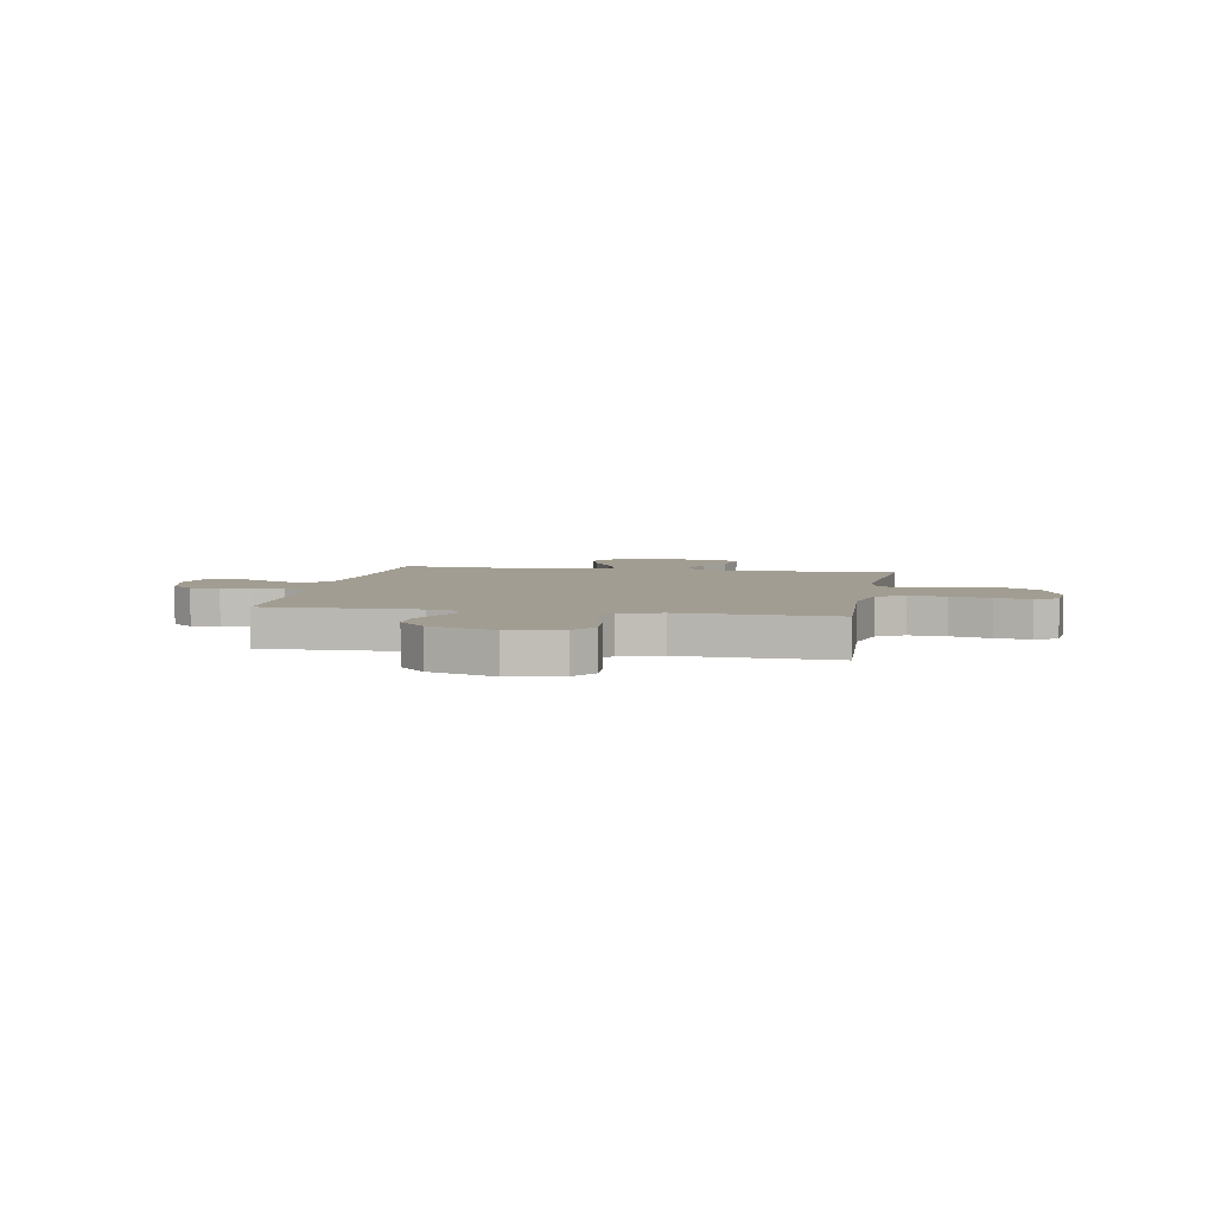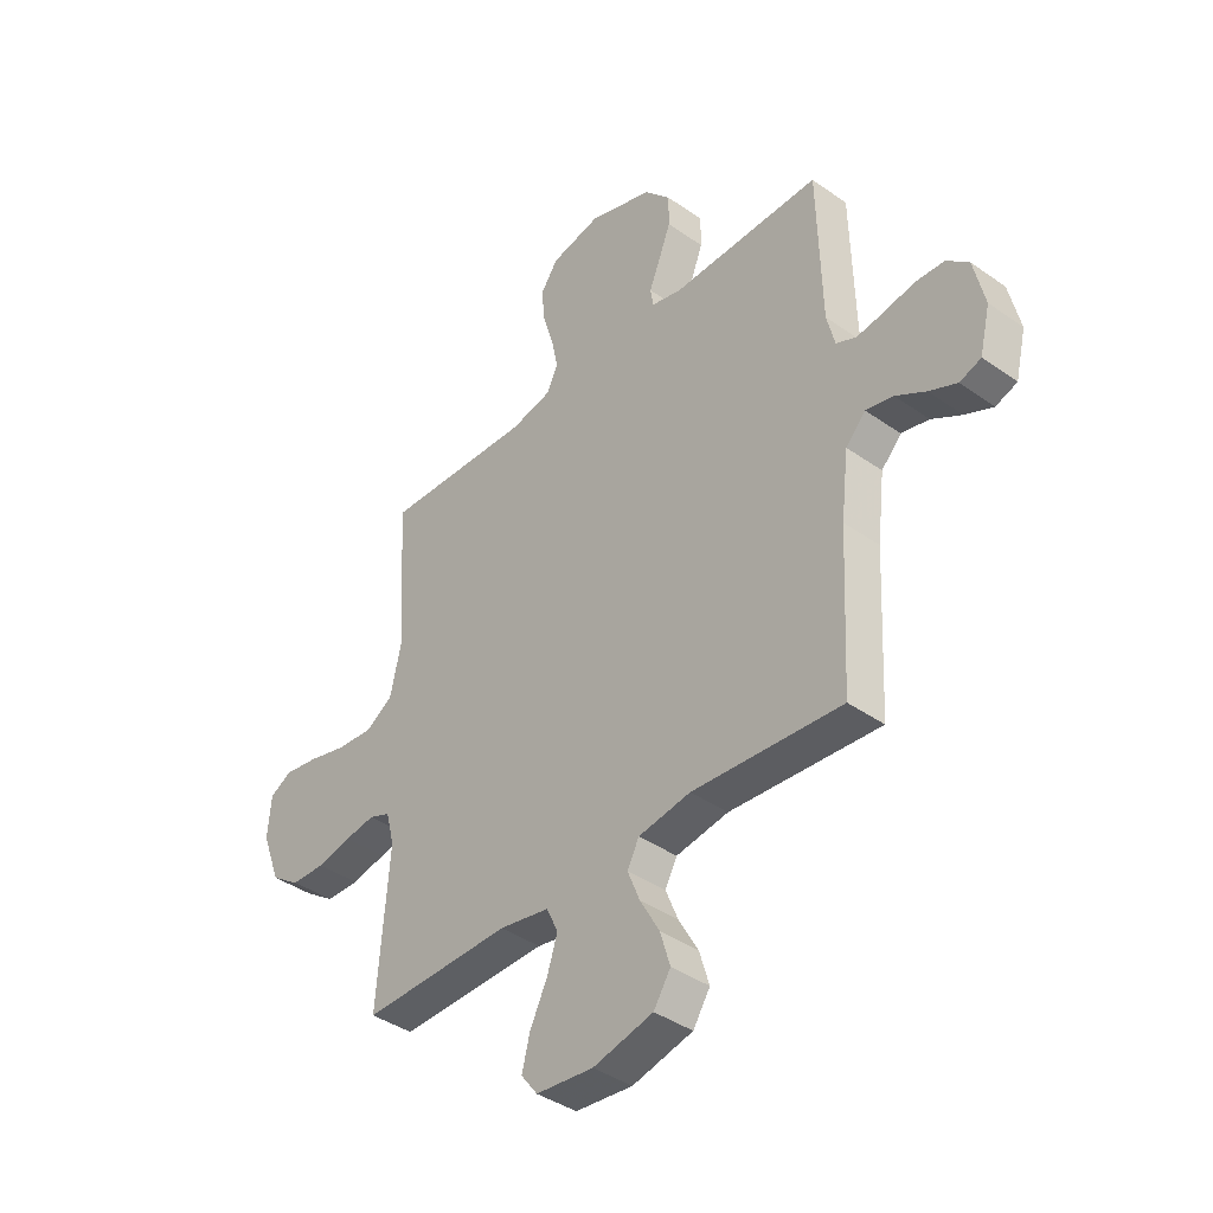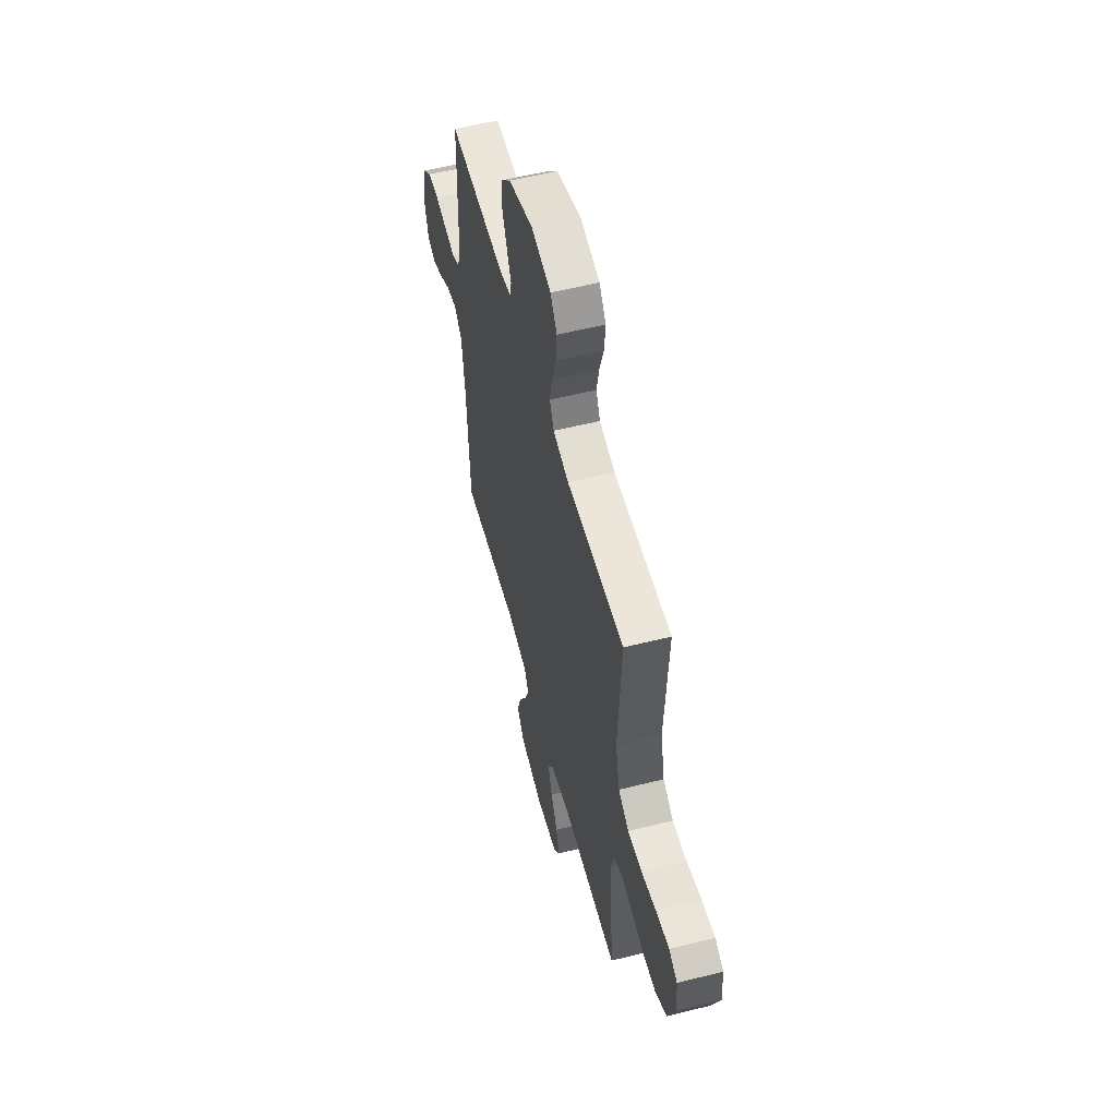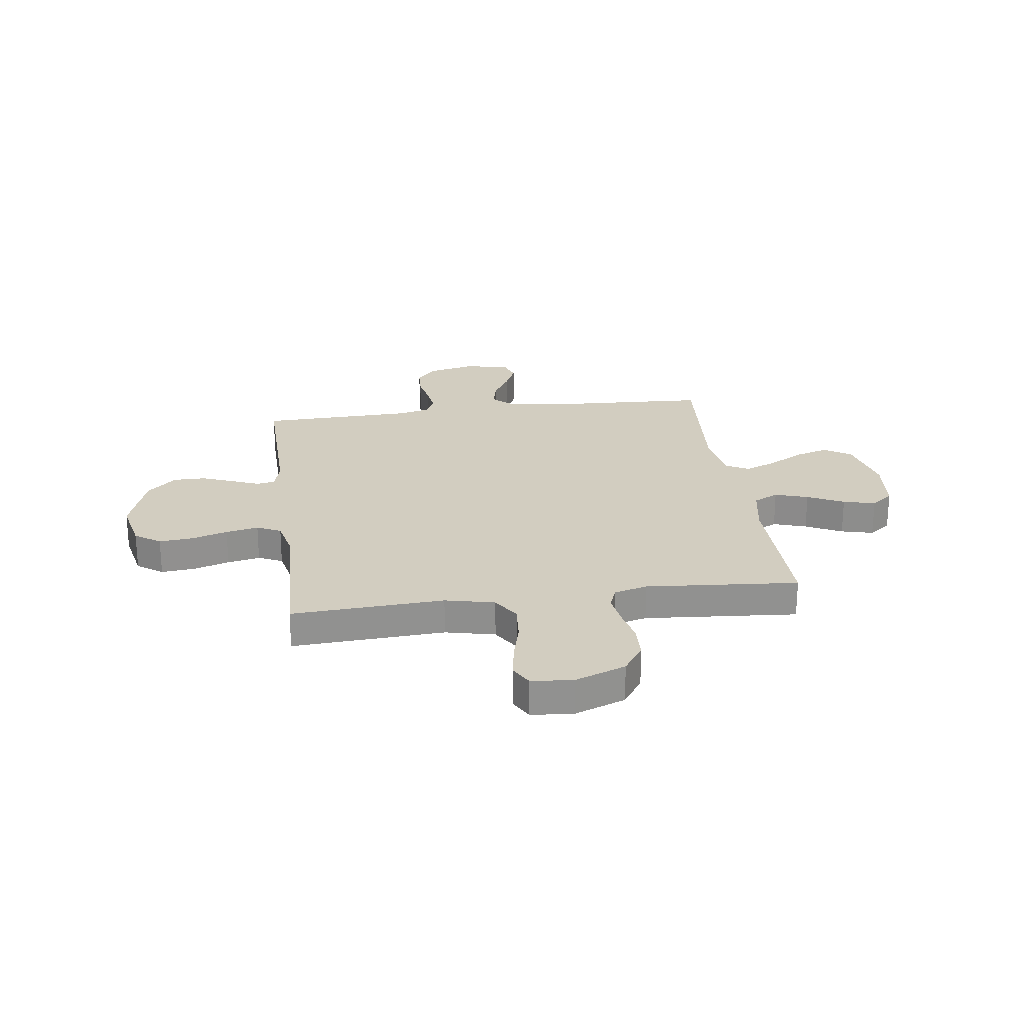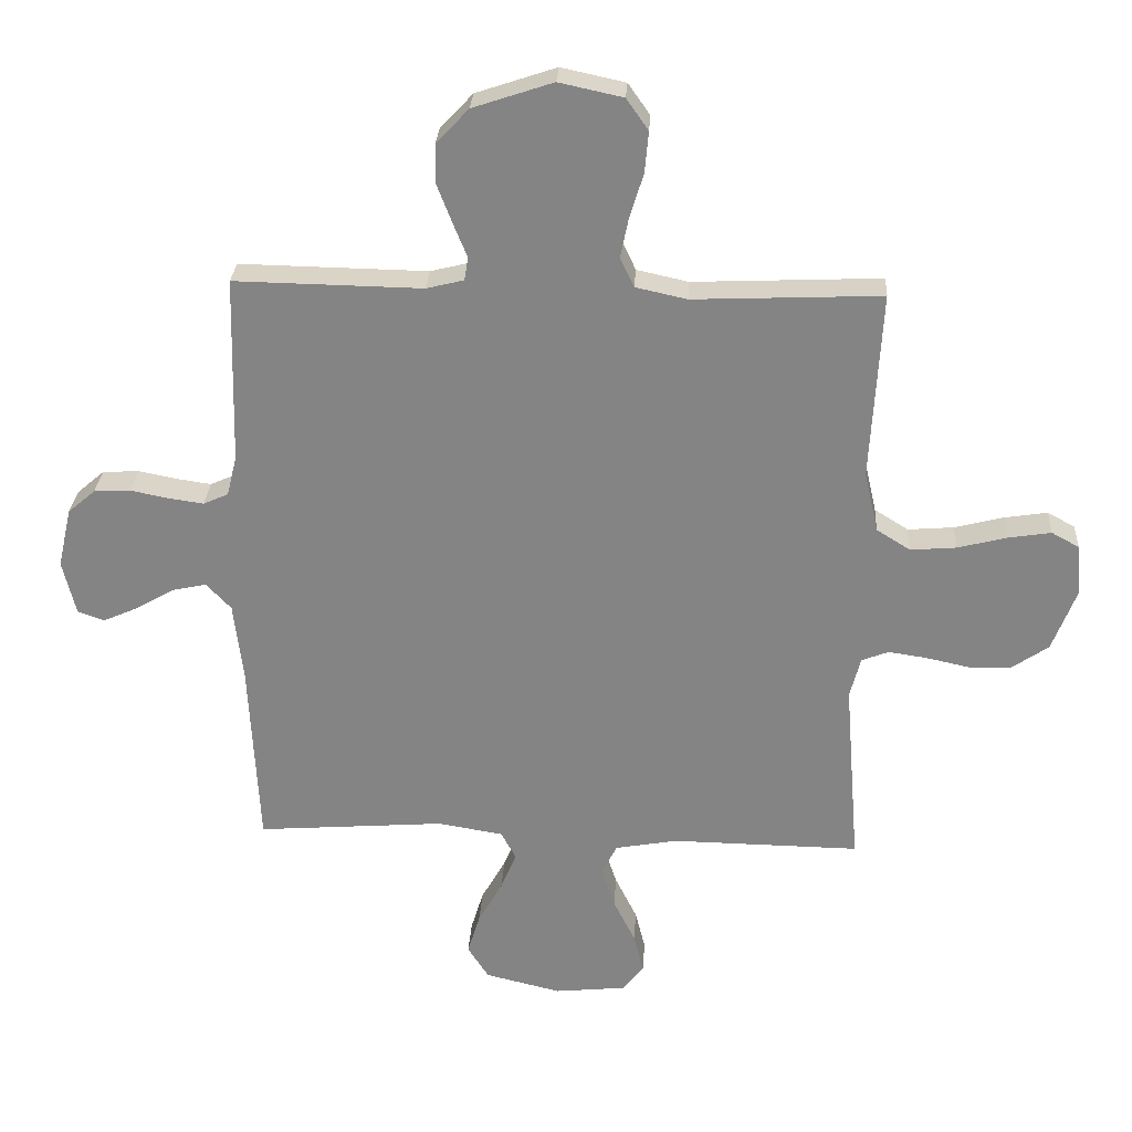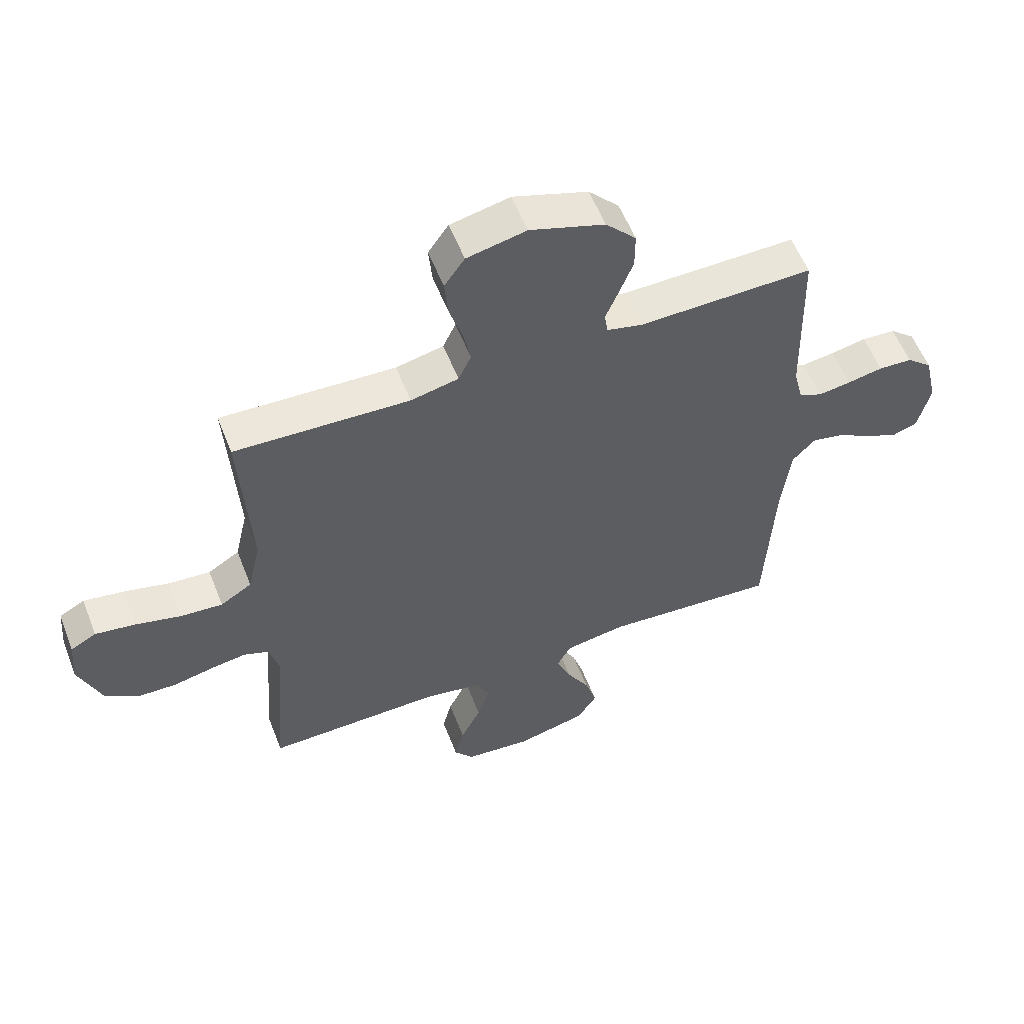
<metadata>
{"format":"obj","ext":"obj","renderer":"f3d","projection":"perspective","resolution":1024,"background":"white","views":[{"elev":4.9,"azim":10.5,"up":"+Y"},{"elev":-39.9,"azim":-131.1,"up":"+Z"},{"elev":56.2,"azim":75.3,"up":"+Z"},{"elev":24.4,"azim":82.3,"up":"+Y"},{"elev":28.1,"azim":3.4,"up":"+Z"},{"elev":57.0,"azim":158.7,"up":"+Z"}]}
</metadata>
<code>
v -0.5 0.07 -0.5
v -0.515 0.07 -0.2
v -0.53 0.07 -0.072
v -0.57 0.07 -0.03
v -0.625 0.07 -0.042
v -0.685 0.07 -0.077
v -0.741 0.07 -0.102
v -0.784 0.07 -0.087
v -0.805 0.07 0
v -0.783 0.07 0.096
v -0.739 0.07 0.134
v -0.681 0.07 0.137
v -0.62 0.07 0.125
v -0.564 0.07 0.117
v -0.524 0.07 0.135
v -0.508 0.07 0.2
v -0.5 0.07 0.5
v -0.2 0.07 0.495
v -0.14 0.07 0.51
v -0.134 0.07 0.547
v -0.156 0.07 0.601
v -0.18 0.07 0.663
v -0.18 0.07 0.726
v -0.128 0.07 0.782
v 0 0.07 0.825
v 0.102 0.07 0.803
v 0.137 0.07 0.753
v 0.131 0.07 0.687
v 0.109 0.07 0.616
v 0.096 0.07 0.552
v 0.118 0.07 0.505
v 0.2 0.07 0.487
v 0.5 0.07 0.5
v 0.483 0.07 0.2
v 0.505 0.07 0.103
v 0.559 0.07 0.069
v 0.632 0.07 0.075
v 0.71 0.07 0.095
v 0.779 0.07 0.106
v 0.823 0.07 0.082
v 0.83 0.07 0
v 0.792 0.07 -0.1
v 0.734 0.07 -0.14
v 0.666 0.07 -0.142
v 0.597 0.07 -0.127
v 0.536 0.07 -0.118
v 0.493 0.07 -0.135
v 0.476 0.07 -0.2
v 0.5 0.07 -0.5
v 0.2 0.07 -0.496
v 0.1 0.07 -0.514
v 0.076 0.07 -0.563
v 0.097 0.07 -0.628
v 0.132 0.07 -0.699
v 0.148 0.07 -0.762
v 0.115 0.07 -0.805
v 0 0.07 -0.817
v -0.121 0.07 -0.788
v -0.155 0.07 -0.735
v -0.135 0.07 -0.669
v -0.096 0.07 -0.6
v -0.071 0.07 -0.539
v -0.095 0.07 -0.494
v -0.2 0.07 -0.477
v -0.5 0 -0.5
v -0.515 0 -0.2
v -0.53 0 -0.072
v -0.57 0 -0.03
v -0.625 0 -0.042
v -0.685 0 -0.077
v -0.741 0 -0.102
v -0.784 0 -0.087
v -0.805 0 0
v -0.783 0 0.096
v -0.739 0 0.134
v -0.681 0 0.137
v -0.62 0 0.125
v -0.564 0 0.117
v -0.524 0 0.135
v -0.508 0 0.2
v -0.5 0 0.5
v -0.2 0 0.495
v -0.14 0 0.51
v -0.134 0 0.547
v -0.156 0 0.601
v -0.18 0 0.663
v -0.18 0 0.726
v -0.128 0 0.782
v 0 0 0.825
v 0.102 0 0.803
v 0.137 0 0.753
v 0.131 0 0.687
v 0.109 0 0.616
v 0.096 0 0.552
v 0.118 0 0.505
v 0.2 0 0.487
v 0.5 0 0.5
v 0.483 0 0.2
v 0.505 0 0.103
v 0.559 0 0.069
v 0.632 0 0.075
v 0.71 0 0.095
v 0.779 0 0.106
v 0.823 0 0.082
v 0.83 0 0
v 0.792 0 -0.1
v 0.734 0 -0.14
v 0.666 0 -0.142
v 0.597 0 -0.127
v 0.536 0 -0.118
v 0.493 0 -0.135
v 0.476 0 -0.2
v 0.5 0 -0.5
v 0.2 0 -0.496
v 0.1 0 -0.514
v 0.076 0 -0.563
v 0.097 0 -0.628
v 0.132 0 -0.699
v 0.148 0 -0.762
v 0.115 0 -0.805
v 0 0 -0.817
v -0.121 0 -0.788
v -0.155 0 -0.735
v -0.135 0 -0.669
v -0.096 0 -0.6
v -0.071 0 -0.539
v -0.095 0 -0.494
v -0.2 0 -0.477
f 59 60 61
f 58 59 61
f 57 58 61
f 56 57 61
f 55 56 61
f 54 55 61
f 53 54 61
f 52 53 61 62
f 51 52 62 63
f 48 49 50
f 51 63 64
f 50 51 64
f 48 50 64
f 47 48 64
f 43 44 45
f 42 43 45
f 41 42 45
f 40 41 45
f 39 40 45
f 38 39 45
f 37 38 45
f 36 37 45 46
f 35 36 46 47
f 32 33 34
f 64 1 2
f 47 64 2
f 35 47 2
f 34 35 2
f 32 34 2
f 31 32 2
f 27 28 29
f 26 27 29
f 25 26 29
f 24 25 29
f 23 24 29
f 22 23 29
f 21 22 29
f 20 21 29
f 19 20 29 30
f 16 17 18
f 31 2 3
f 30 31 3
f 19 30 3
f 18 19 3
f 16 18 3
f 15 16 3
f 11 12 13
f 10 11 13
f 9 10 13
f 8 9 13
f 7 8 13
f 6 7 13
f 5 6 13
f 4 5 13 14
f 3 4 14 15
f 125 124 123
f 125 123 122
f 125 122 121
f 125 121 120
f 125 120 119
f 125 119 118
f 125 118 117
f 126 125 117 116
f 127 126 116 115
f 114 113 112
f 128 127 115
f 128 115 114
f 128 114 112
f 128 112 111
f 109 108 107
f 109 107 106
f 109 106 105
f 109 105 104
f 109 104 103
f 109 103 102
f 109 102 101
f 110 109 101 100
f 111 110 100 99
f 98 97 96
f 66 65 128
f 66 128 111
f 66 111 99
f 66 99 98
f 66 98 96
f 66 96 95
f 93 92 91
f 93 91 90
f 93 90 89
f 93 89 88
f 93 88 87
f 93 87 86
f 93 86 85
f 93 85 84
f 94 93 84 83
f 82 81 80
f 67 66 95
f 67 95 94
f 67 94 83
f 67 83 82
f 67 82 80
f 67 80 79
f 77 76 75
f 77 75 74
f 77 74 73
f 77 73 72
f 77 72 71
f 77 71 70
f 77 70 69
f 78 77 69 68
f 79 78 68 67
f 1 65 66 2
f 2 66 67 3
f 3 67 68 4
f 4 68 69 5
f 5 69 70 6
f 6 70 71 7
f 7 71 72 8
f 8 72 73 9
f 9 73 74 10
f 10 74 75 11
f 11 75 76 12
f 12 76 77 13
f 13 77 78 14
f 14 78 79 15
f 15 79 80 16
f 16 80 81 17
f 17 81 82 18
f 18 82 83 19
f 19 83 84 20
f 20 84 85 21
f 21 85 86 22
f 22 86 87 23
f 23 87 88 24
f 24 88 89 25
f 25 89 90 26
f 26 90 91 27
f 27 91 92 28
f 28 92 93 29
f 29 93 94 30
f 30 94 95 31
f 31 95 96 32
f 32 96 97 33
f 33 97 98 34
f 34 98 99 35
f 35 99 100 36
f 36 100 101 37
f 37 101 102 38
f 38 102 103 39
f 39 103 104 40
f 40 104 105 41
f 41 105 106 42
f 42 106 107 43
f 43 107 108 44
f 44 108 109 45
f 45 109 110 46
f 46 110 111 47
f 47 111 112 48
f 48 112 113 49
f 49 113 114 50
f 50 114 115 51
f 51 115 116 52
f 52 116 117 53
f 53 117 118 54
f 54 118 119 55
f 55 119 120 56
f 56 120 121 57
f 57 121 122 58
f 58 122 123 59
f 59 123 124 60
f 60 124 125 61
f 61 125 126 62
f 62 126 127 63
f 63 127 128 64
f 64 128 65 1

</code>
